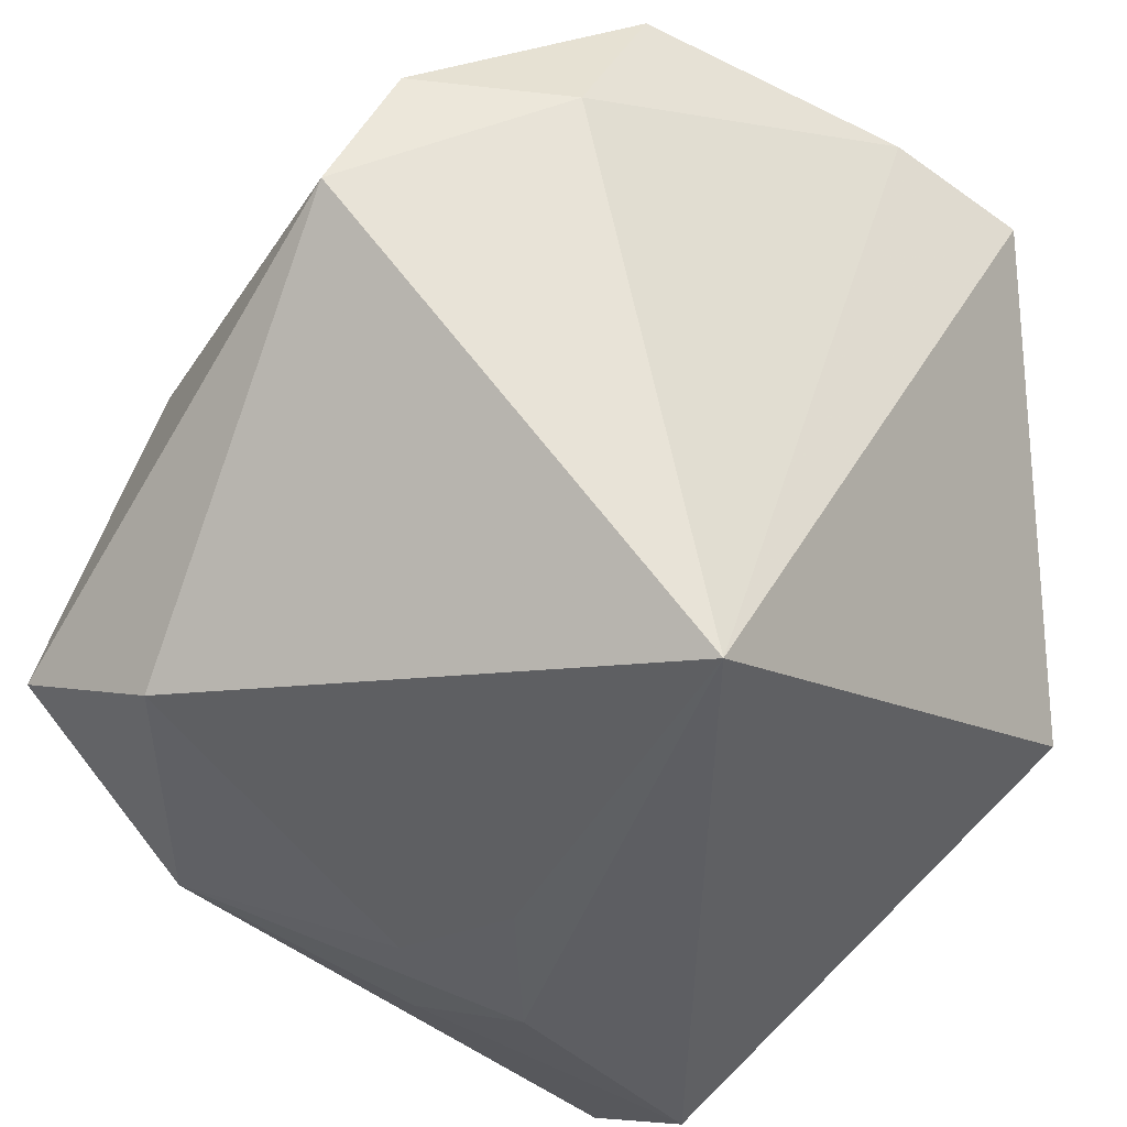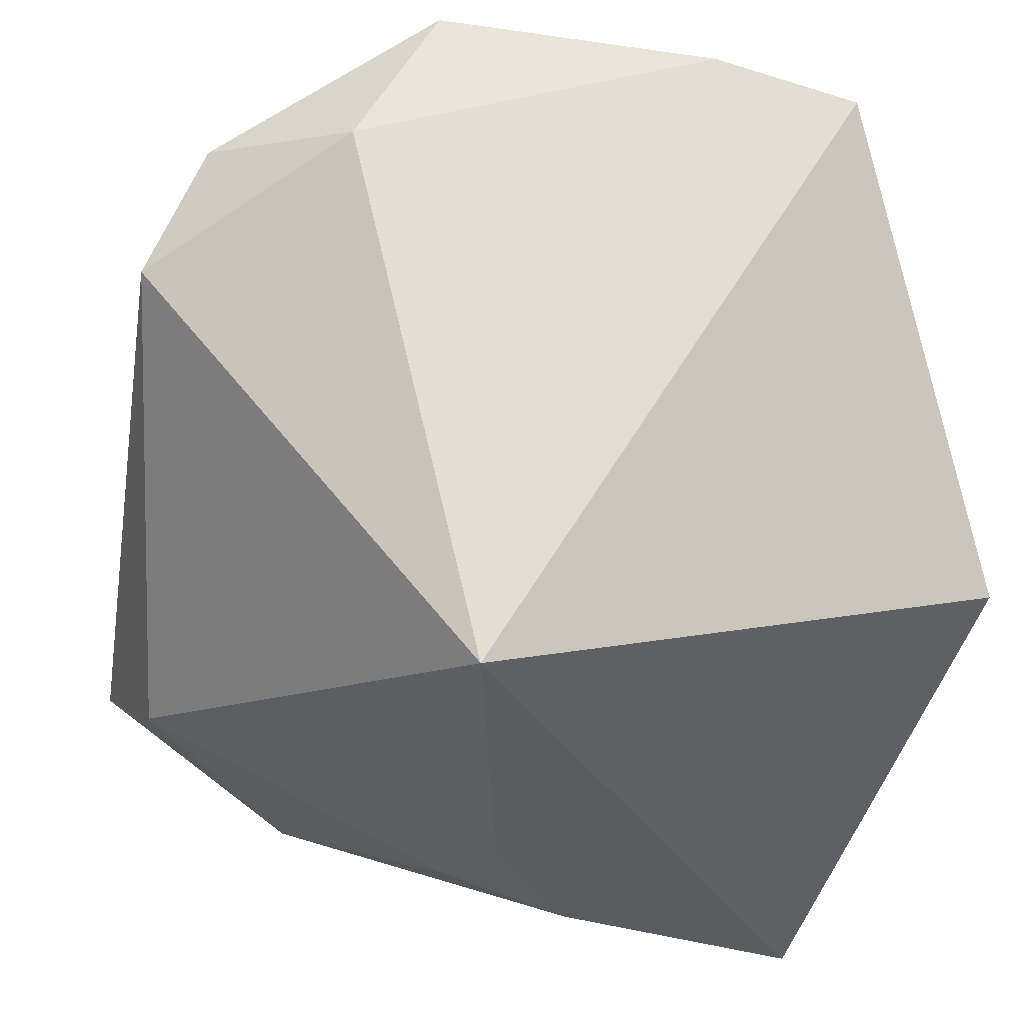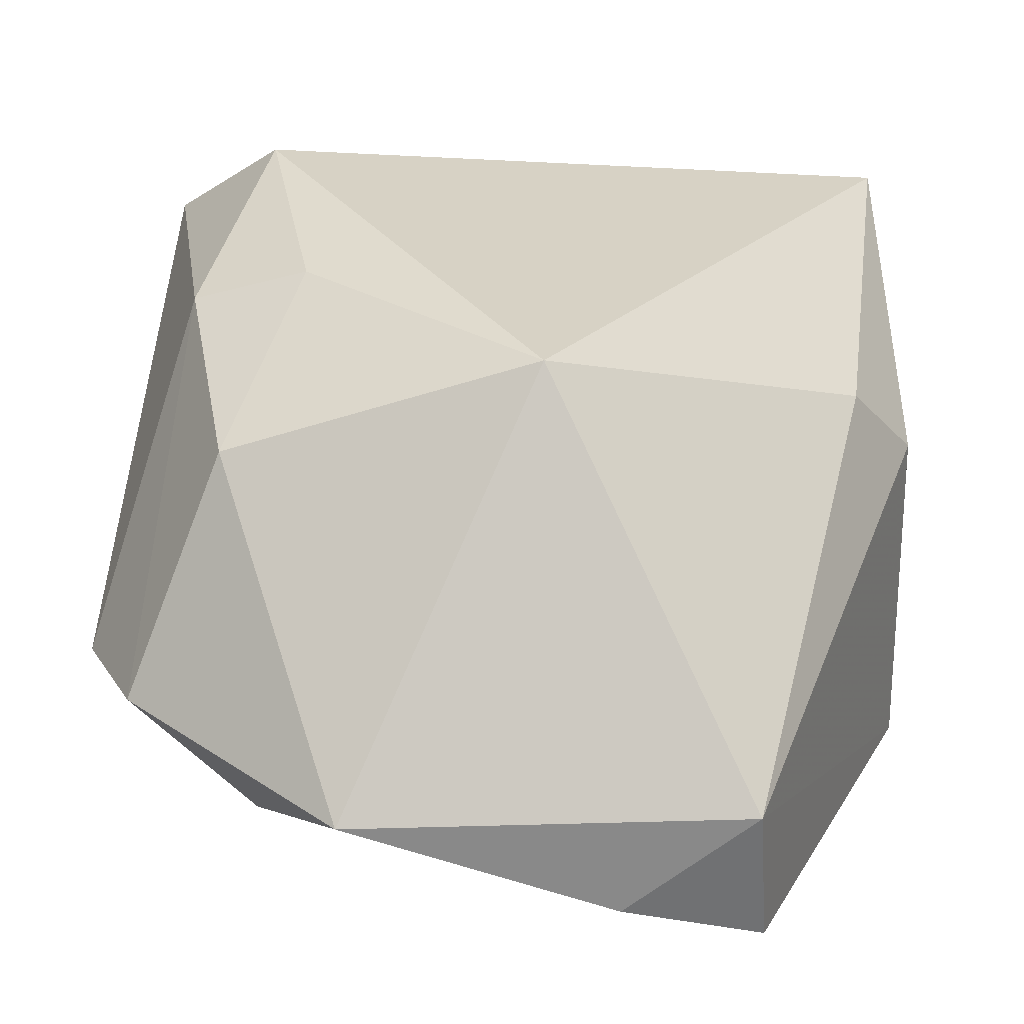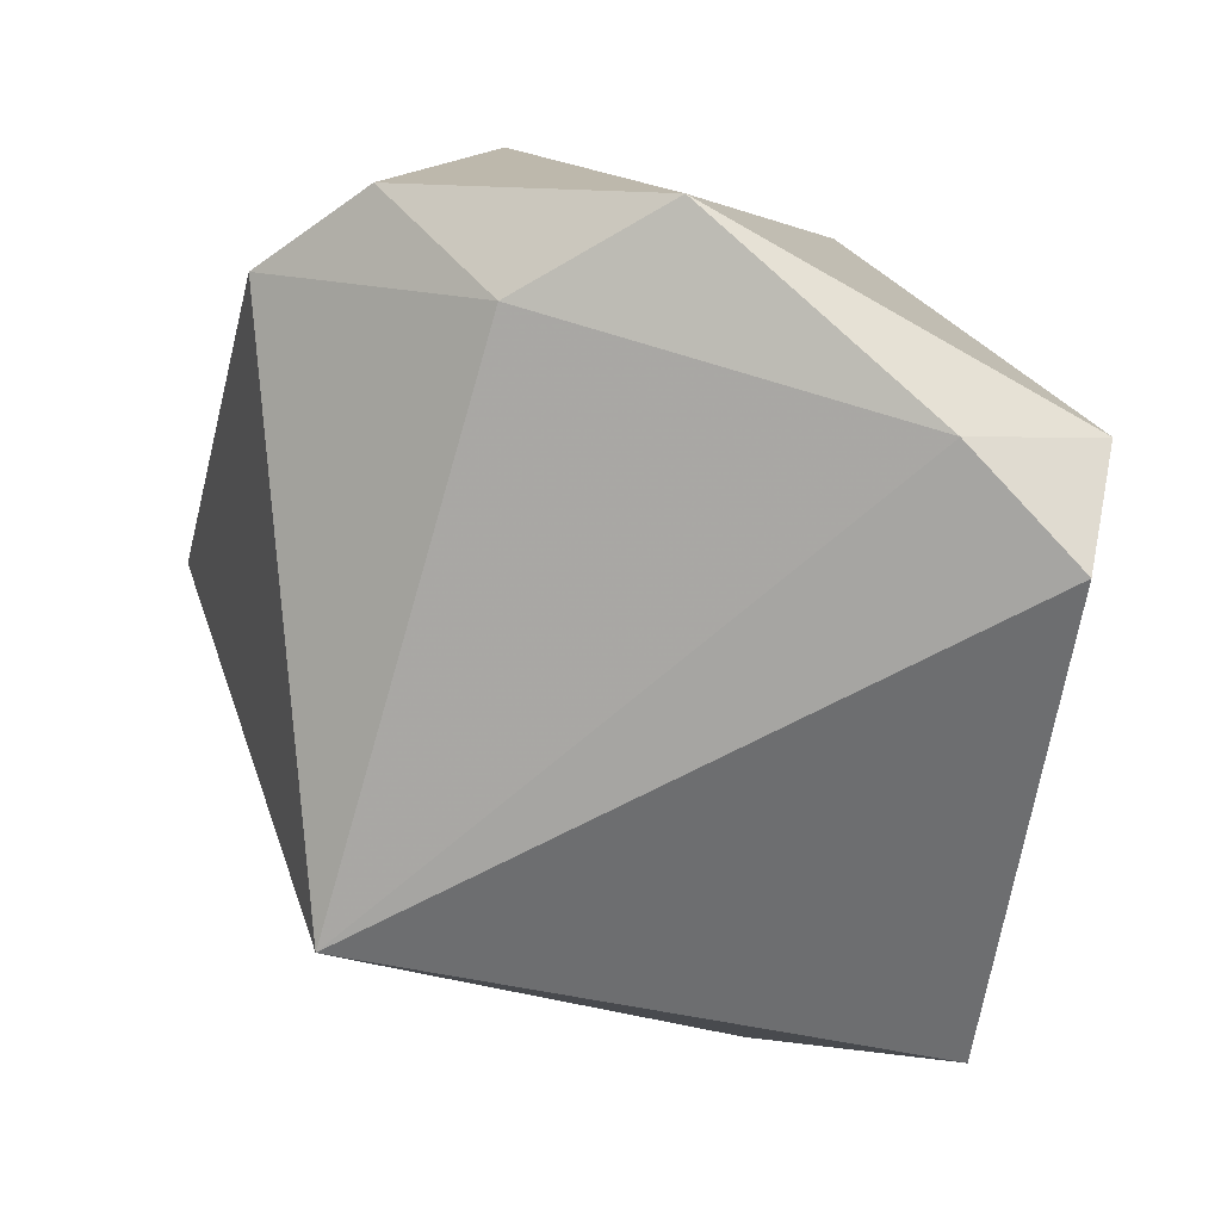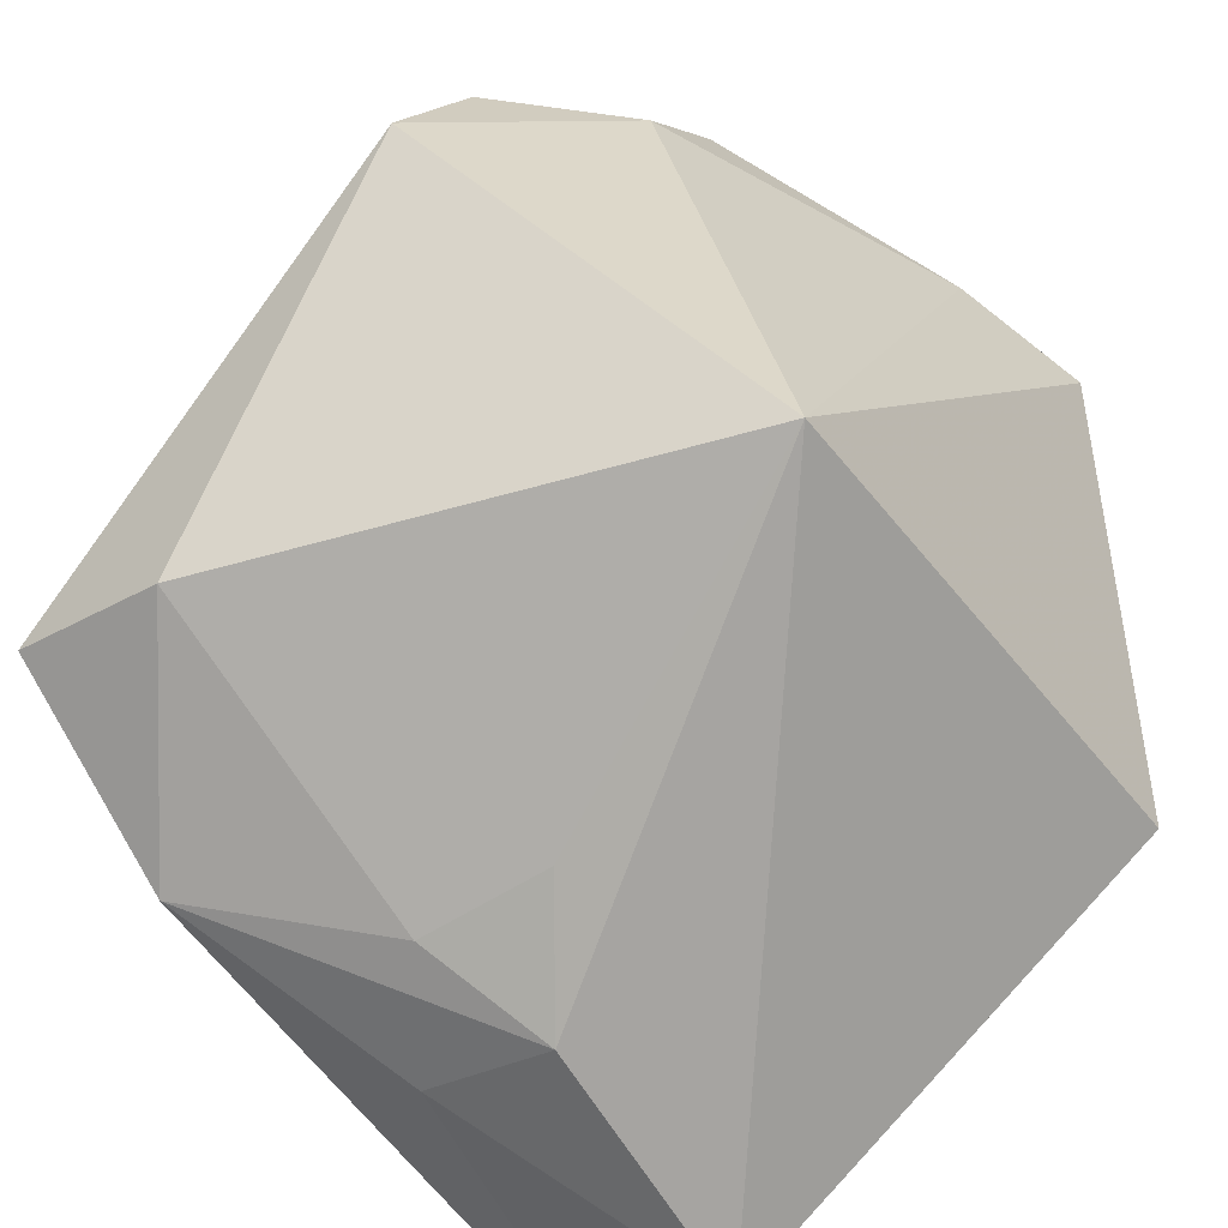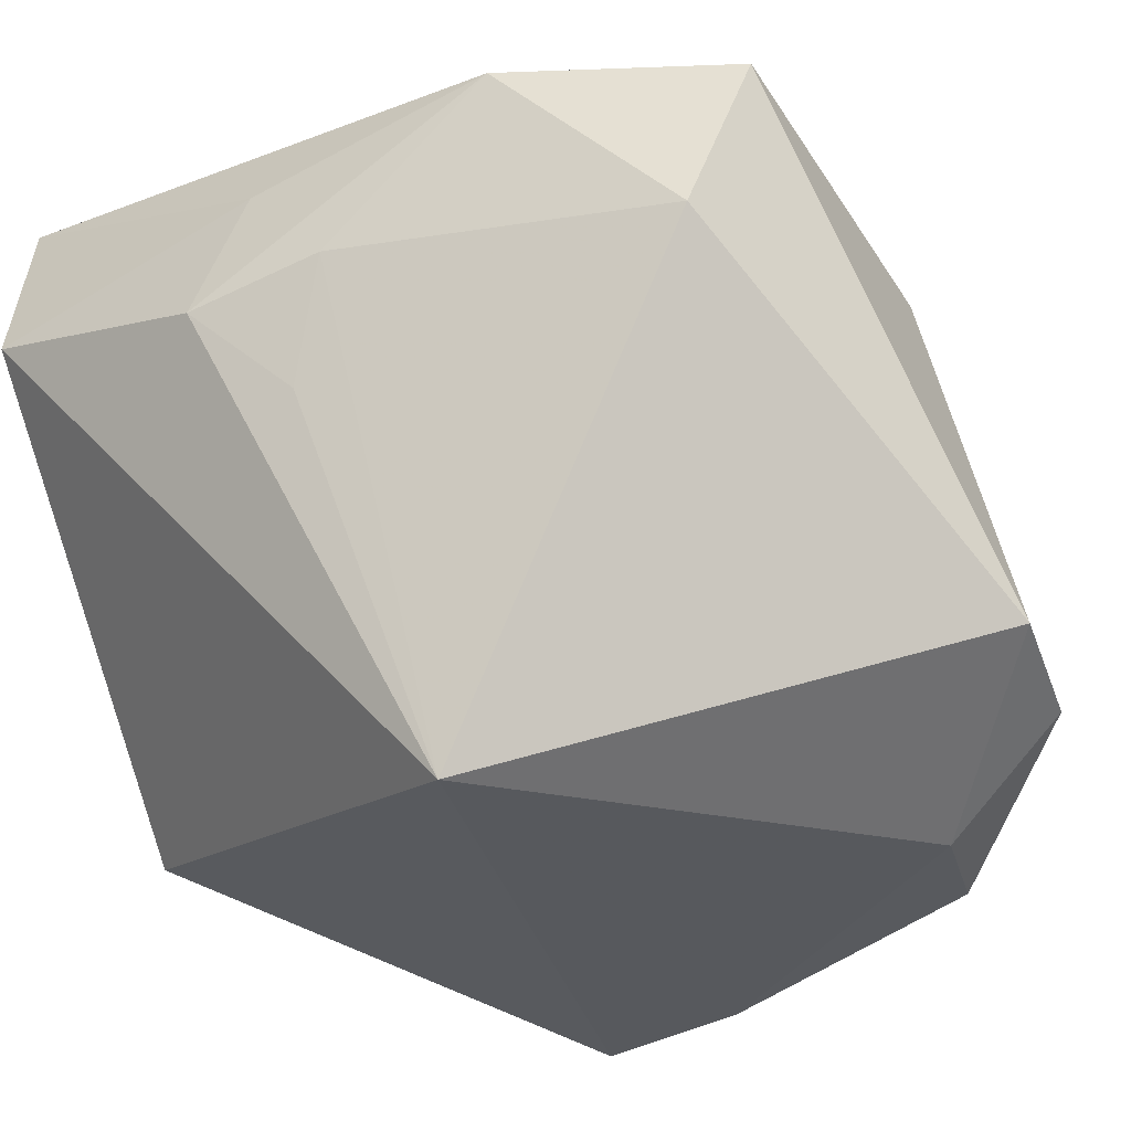
<metadata>
{"format":"obj","ext":"obj","renderer":"f3d","projection":"perspective","resolution":1024,"background":"white","views":[{"elev":-31.2,"azim":135.9,"up":"+Y"},{"elev":-21.6,"azim":163.4,"up":"+Y"},{"elev":2.1,"azim":-179.5,"up":"+Z"},{"elev":-70.5,"azim":151.4,"up":"+Z"},{"elev":-63.5,"azim":133.3,"up":"+Y"},{"elev":-23.0,"azim":44.1,"up":"+Z"}]}
</metadata>
<code>
v 0.0345 0.01258 -0.01053
v -0.01614 0.03123 -0.02086
v 0.03026 0.02205 -0.01345
v 0.0207 0.021 -0.02158
v 0.03023 -0.0104 0.02586
v -0.00623 0.02824 -0.02805
v 0.0286 -0.01552 0.01345
v -0.006558 -0.02977 0.01259
v 0.001626 -0.02646 0.004948
v -0.03081 -0.01023 -0.01937
v -0.03081 0.0001581 0.00519
v -0.03081 -0.02639 0.02968
v 0.02306 0.02443 0.005008
v 0.01134 -0.02116 -0.02458
v 0.003498 -0.02613 0.01511
v 0.01749 0.01479 0.0187
v -0.02746 -0.03122 0.01666
v 0.01404 0.03201 -0.02152
v -0.0006812 0.02857 0.01158
v -0.02559 0.007513 0.009215
v -0.01686 0.02494 -0.03024
v -0.004846 -0.02589 0.0229
v 0.01442 -0.02057 0.02749
v 0.02143 -0.001161 0.02968
v 0.02646 0.01177 0.01678
f 17 10 14
f 17 12 10
f 20 12 19
f 19 12 24
f 23 24 12
f 5 24 23
f 10 12 11
f 12 20 11
f 14 6 4
f 4 1 14
f 3 1 4
f 25 24 5
f 5 1 25
f 25 1 3
f 12 17 22
f 22 23 12
f 2 11 20
f 2 20 19
f 10 11 2
f 14 1 7
f 7 1 5
f 5 23 7
f 18 4 6
f 3 4 18
f 6 2 18
f 18 2 19
f 19 24 16
f 24 25 16
f 13 25 3
f 19 16 13
f 13 16 25
f 13 18 19
f 3 18 13
f 23 22 8
f 8 22 17
f 8 17 14
f 14 9 8
f 10 2 21
f 21 2 6
f 14 10 21
f 21 6 14
f 15 7 23
f 23 8 15
f 15 8 9
f 15 9 14
f 14 7 15

</code>
